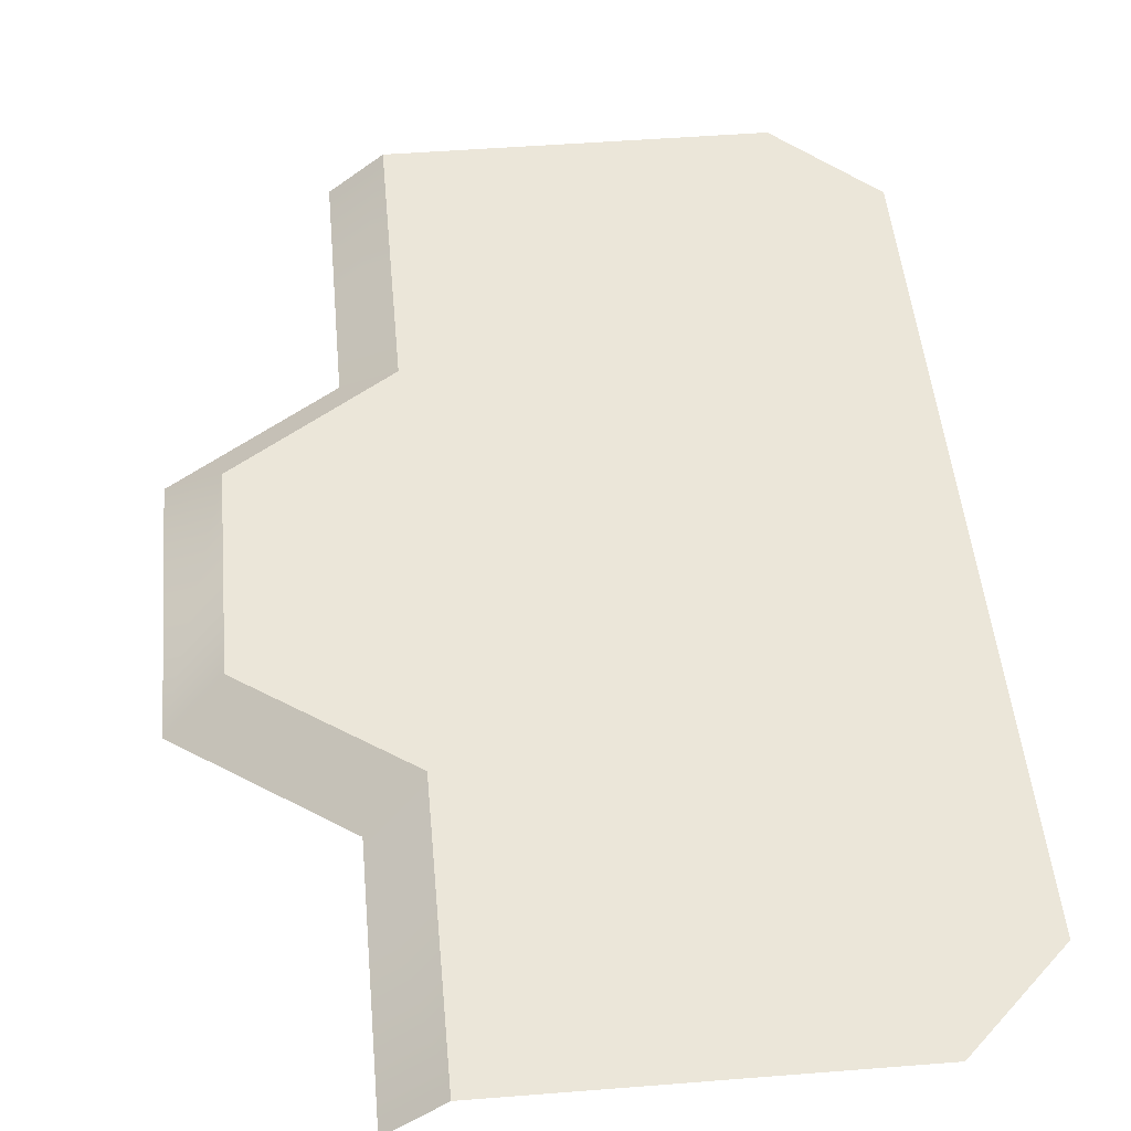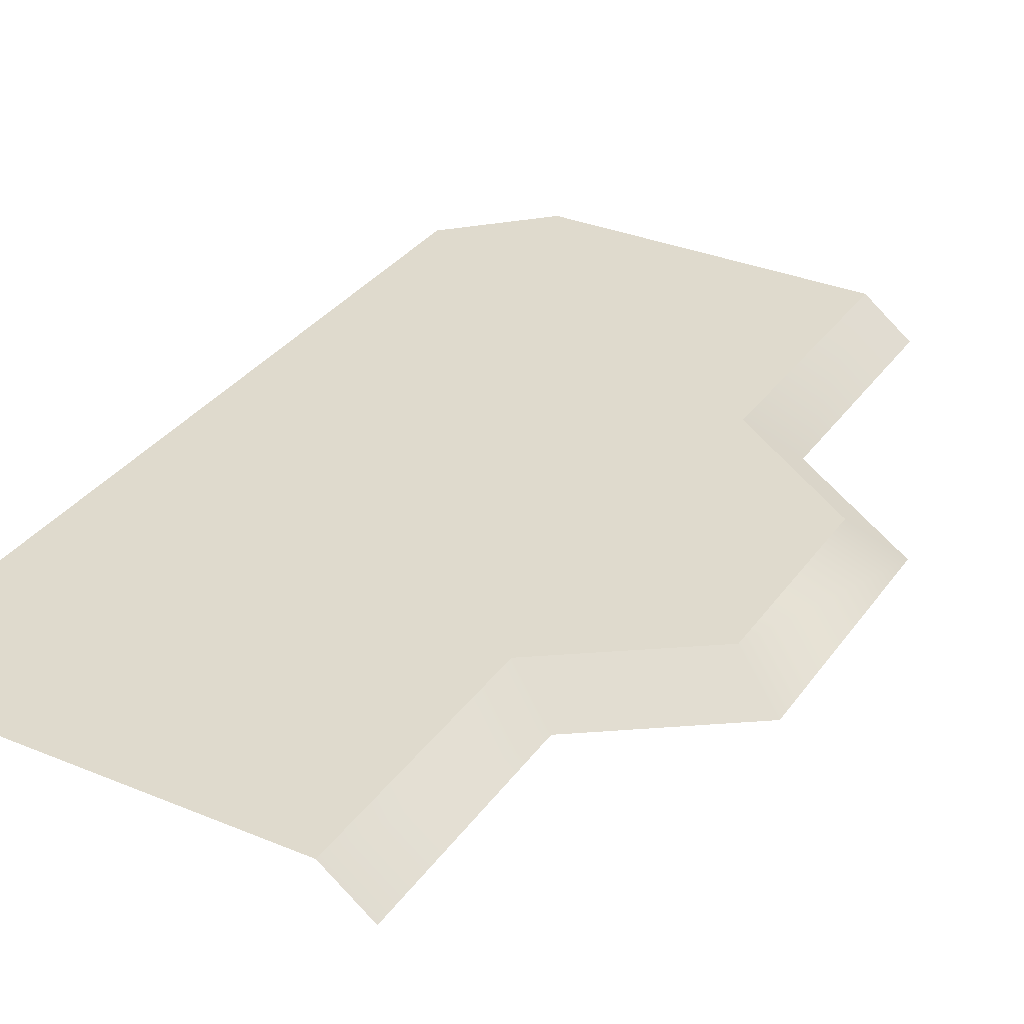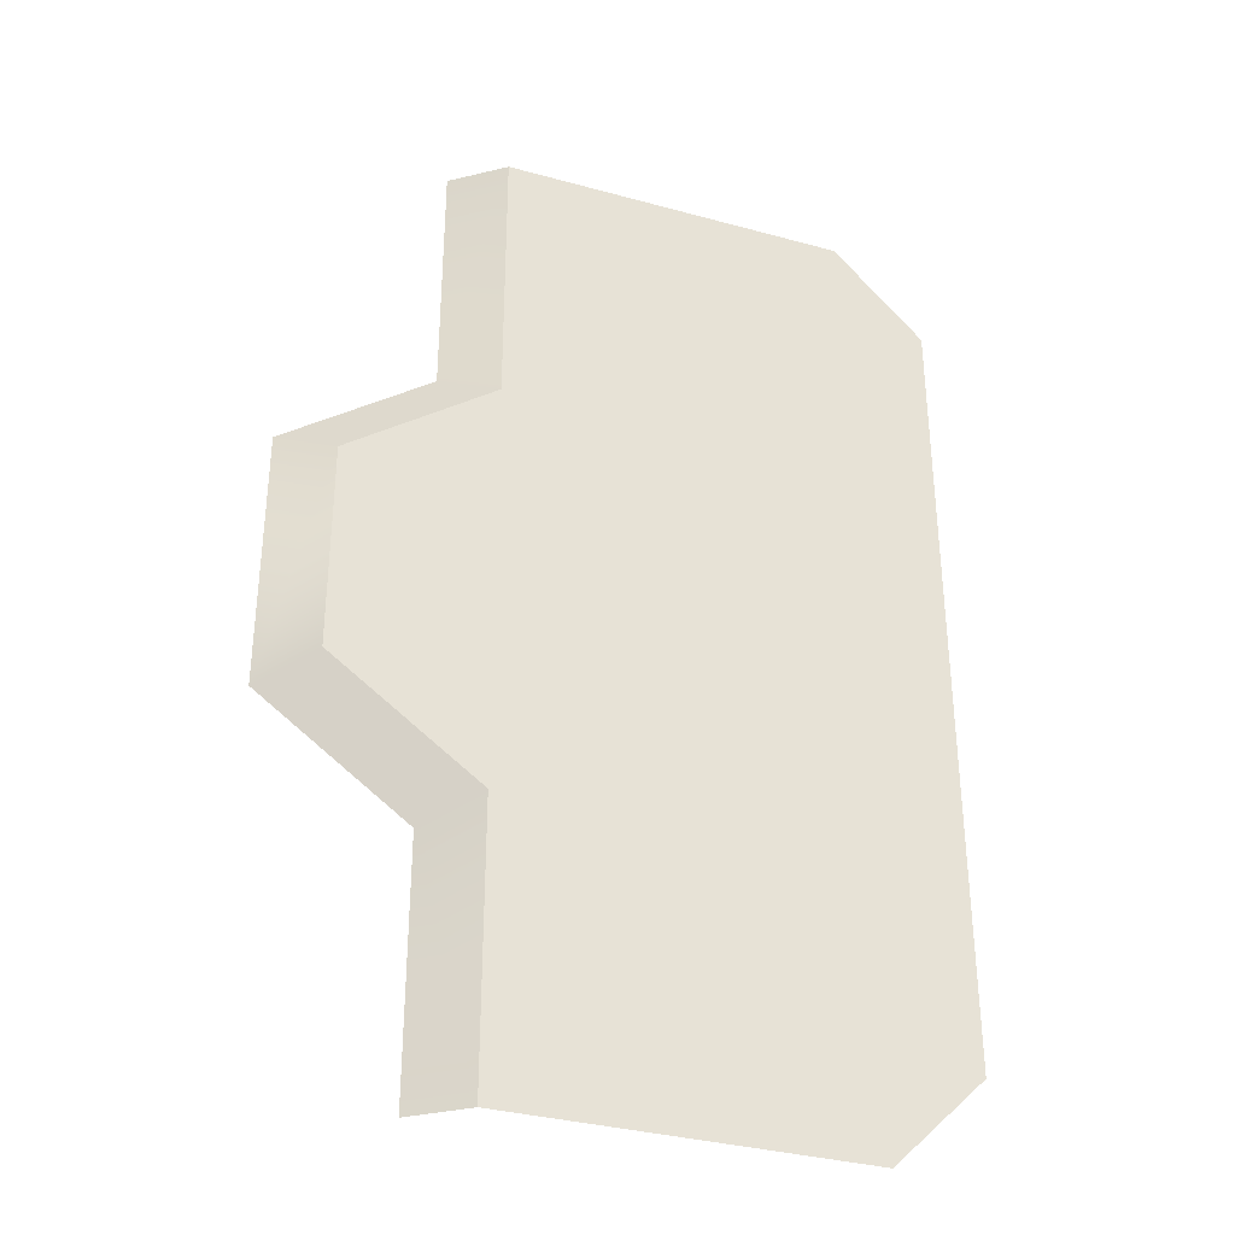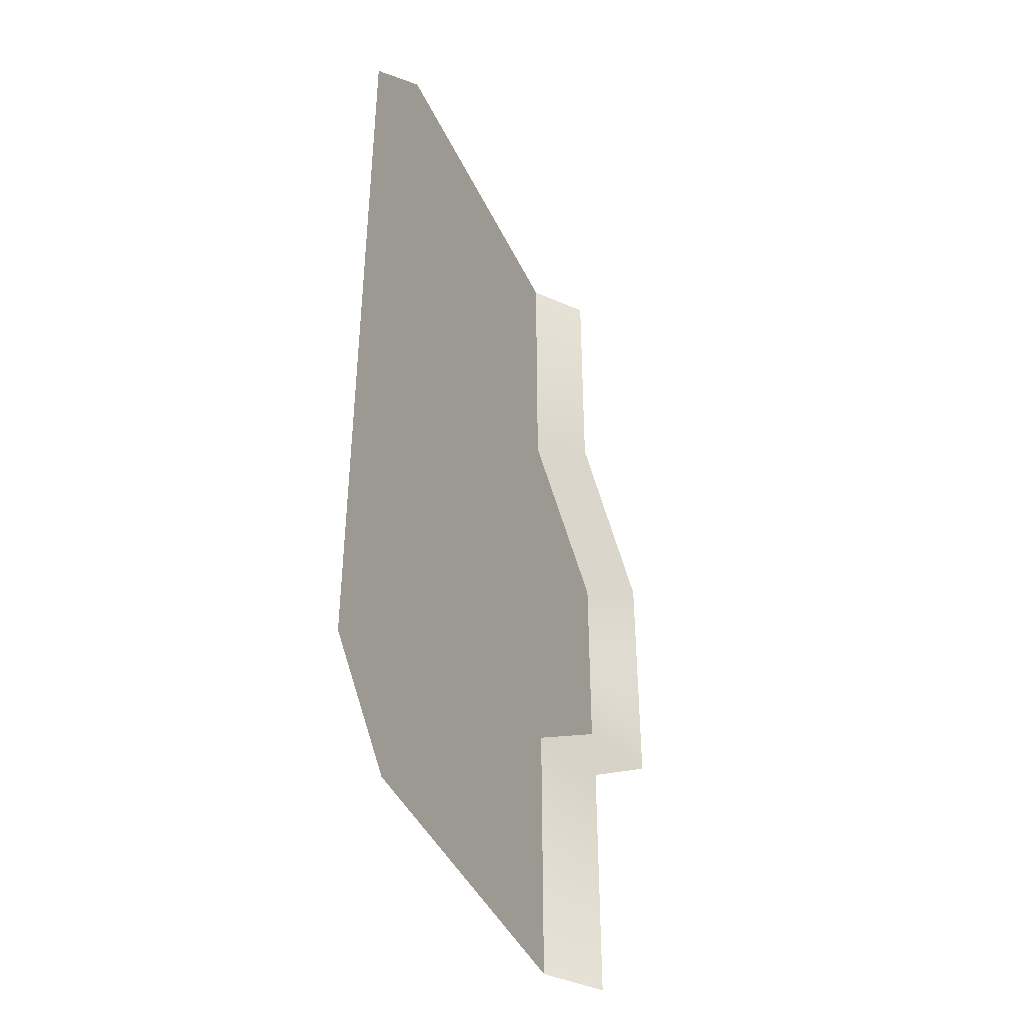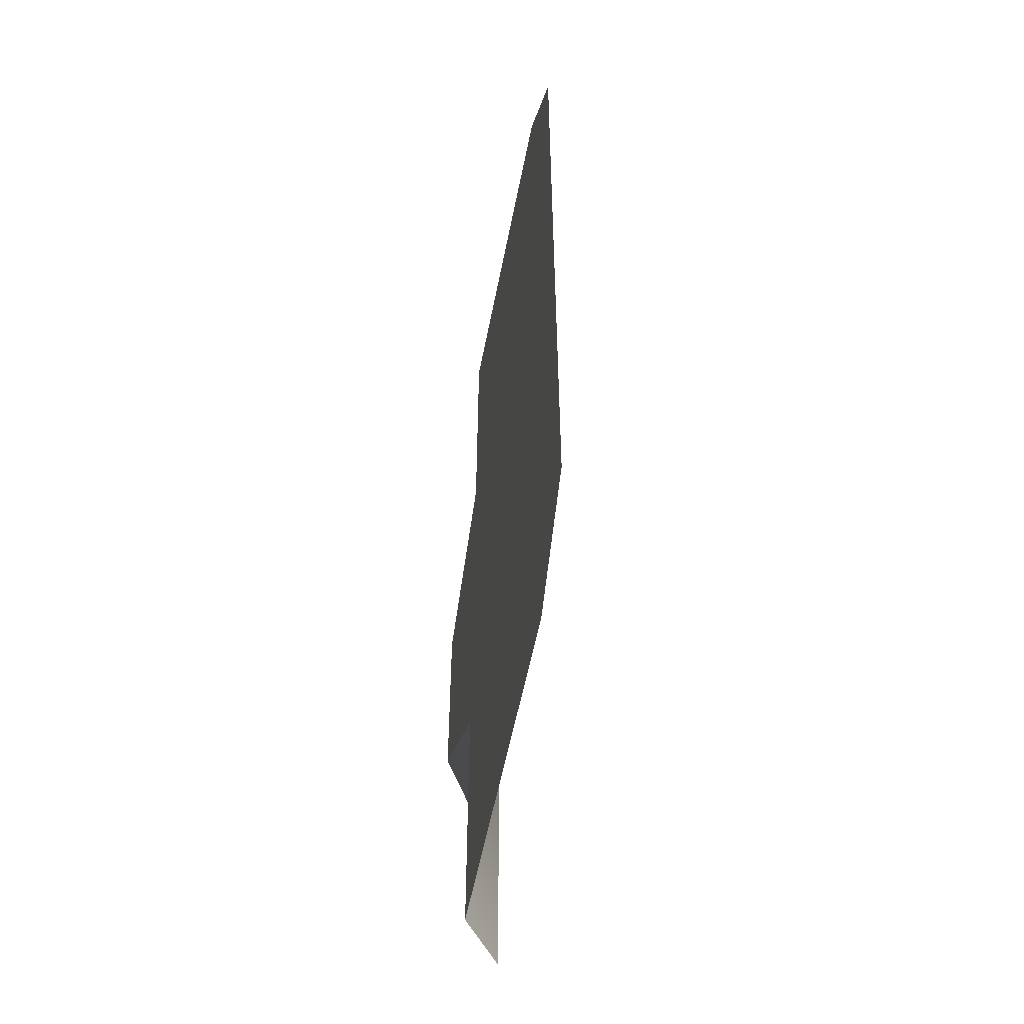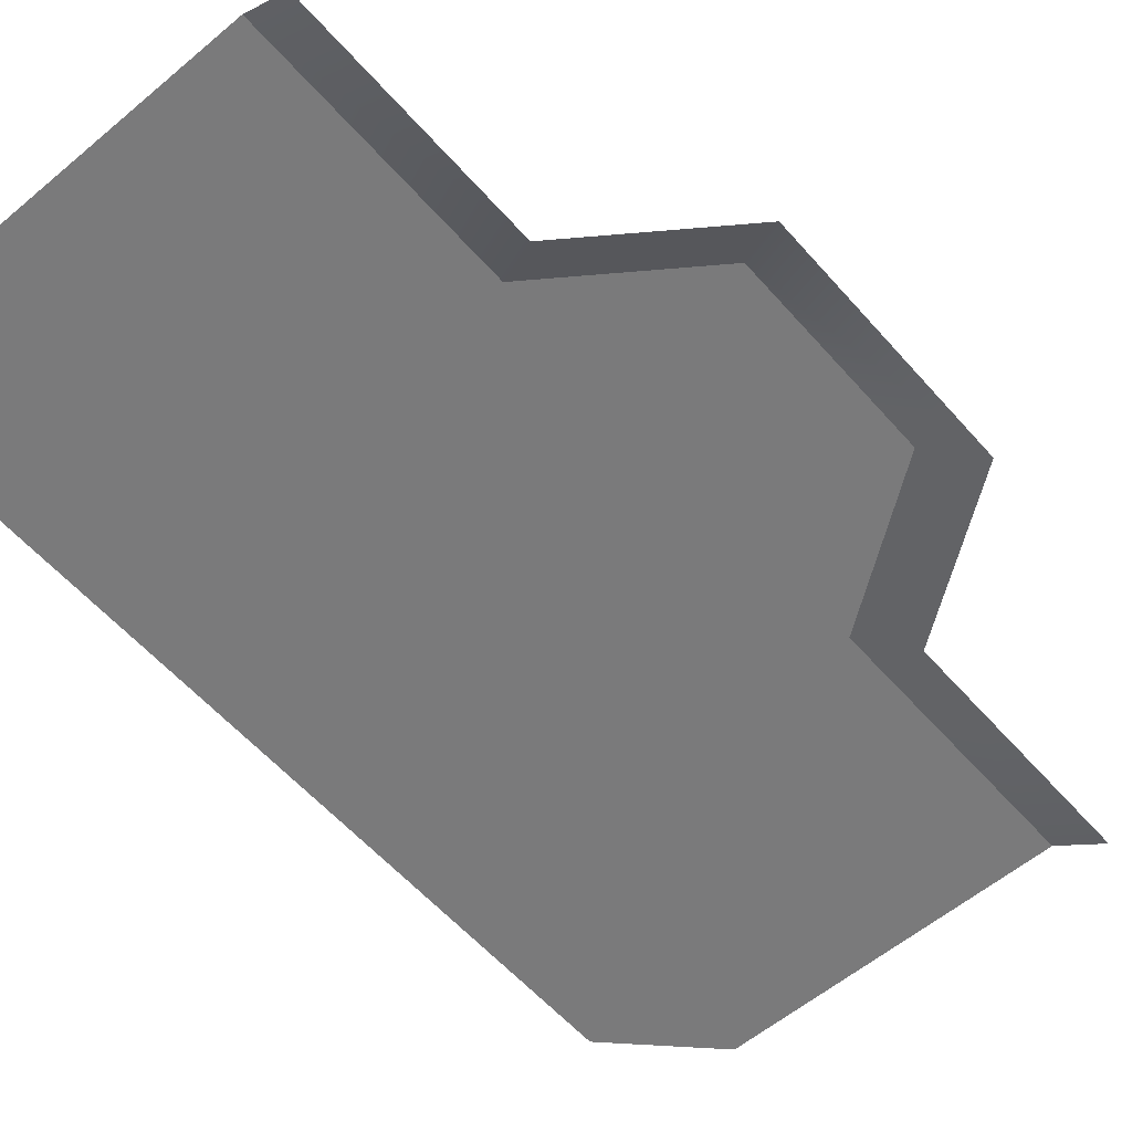
<metadata>
{"format":"obj","ext":"obj","renderer":"f3d","projection":"perspective","resolution":1024,"background":"white","views":[{"elev":47.9,"azim":174.9,"up":"+Y"},{"elev":32.8,"azim":29.8,"up":"+Y"},{"elev":-34.3,"azim":159.7,"up":"+Z"},{"elev":-43.0,"azim":-66.2,"up":"+Z"},{"elev":-55.9,"azim":-101.0,"up":"+Z"},{"elev":-58.1,"azim":40.9,"up":"+Y"}]}
</metadata>
<code>
g [gimmick]portal_cube_red_generator_part2
v -0.02828 0.3395 -0.2697
v -0.02828 0.3395 -0.1166
v -0.2184 0.3395 -0.2697
v -0.2184 0.3395 0.2677
v -0.2684 0.3395 0.2178
v -0.2684 0.3395 -0.2198
v -0.02827 0.3395 0.1146
v -0.02827 0.3395 0.2677
v 0.05224 0.3395 0.05649
v 0.05223 0.3395 -0.05848
v -0.02828 0.3395 -0.2697
v -0.0006568 0.3177 -0.2697
v -0.0006594 0.3177 -0.1307
v -0.02828 0.3395 -0.1166
v 0.05223 0.3395 -0.05848
v 0.07985 0.3177 -0.07261
v 0.05224 0.3395 0.05649
v 0.07986 0.3177 0.07062
v -0.0006524 0.3177 0.1287
v -0.02827 0.3395 0.1146
v -0.02827 0.3395 0.2677
v -0.0006525 0.3177 0.2677
g [gimmick]portal_cube_red_generator_part2_0
f 3 2 1
f 3 4 2
f 5 4 3
f 6 5 3
f 4 7 2
f 4 8 7
f 7 9 2
f 9 10 2
f 13 12 11
f 14 13 11
f 13 14 15
f 16 13 15
f 16 15 17
f 18 16 17
f 19 18 17
f 20 19 17
f 20 21 19
f 21 22 19

</code>
